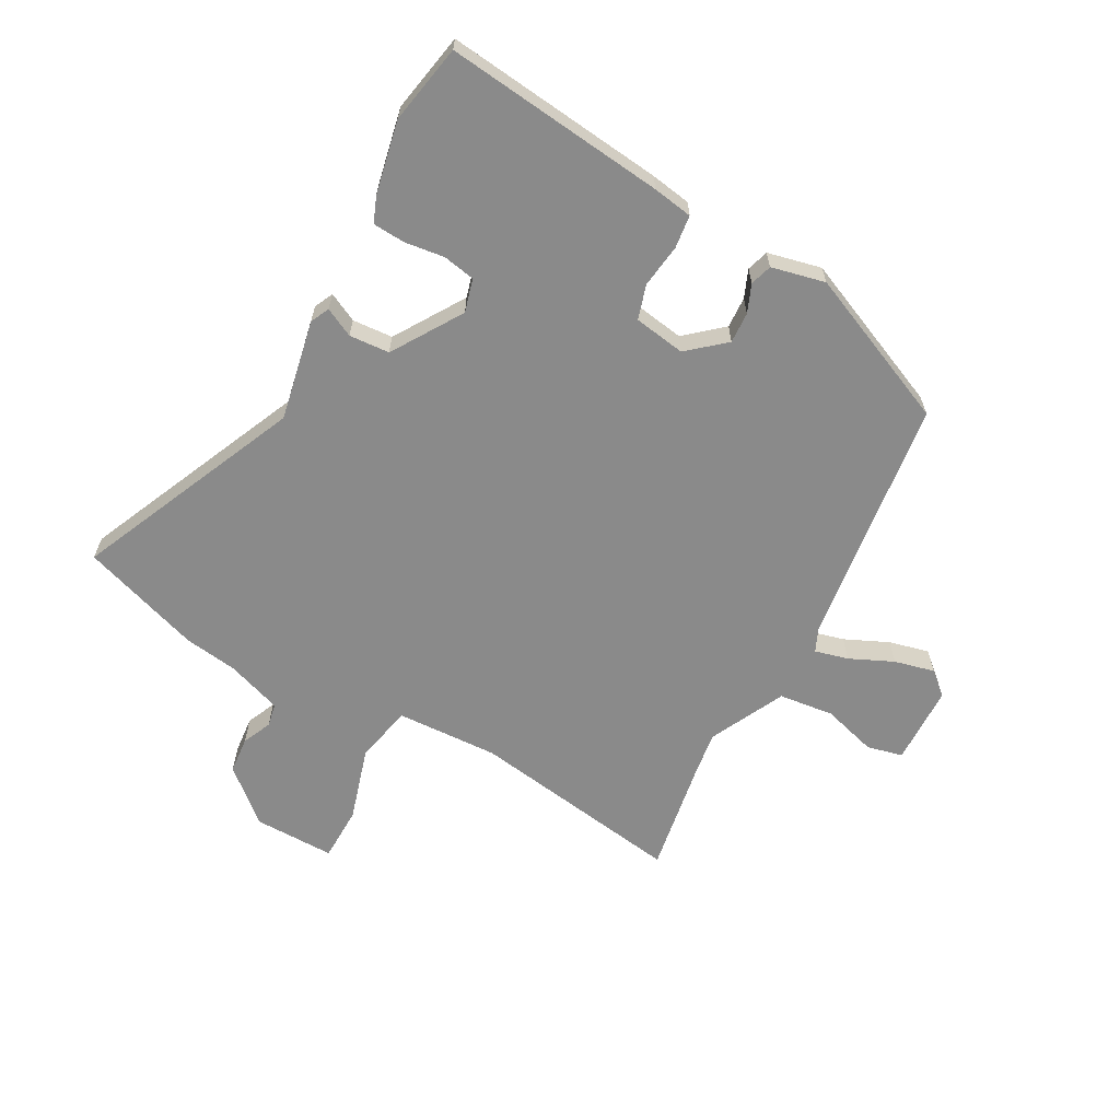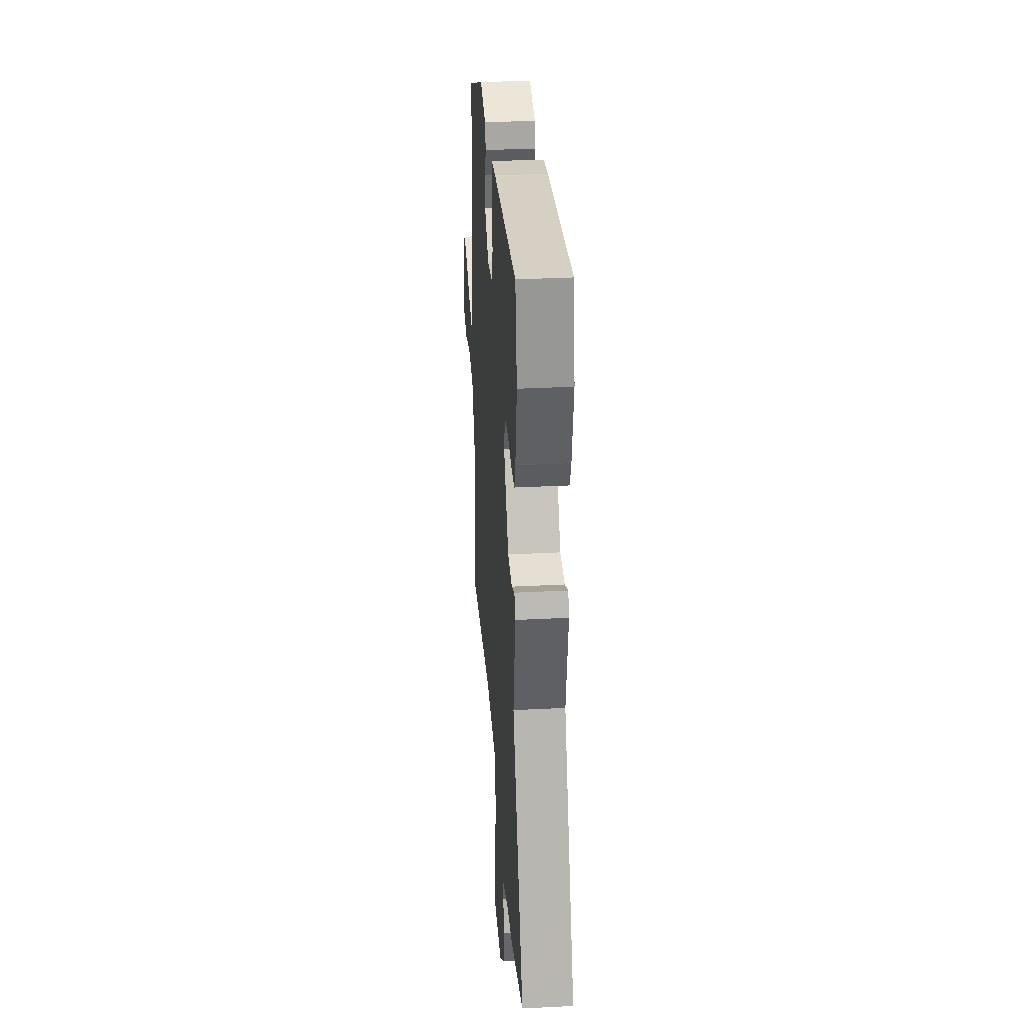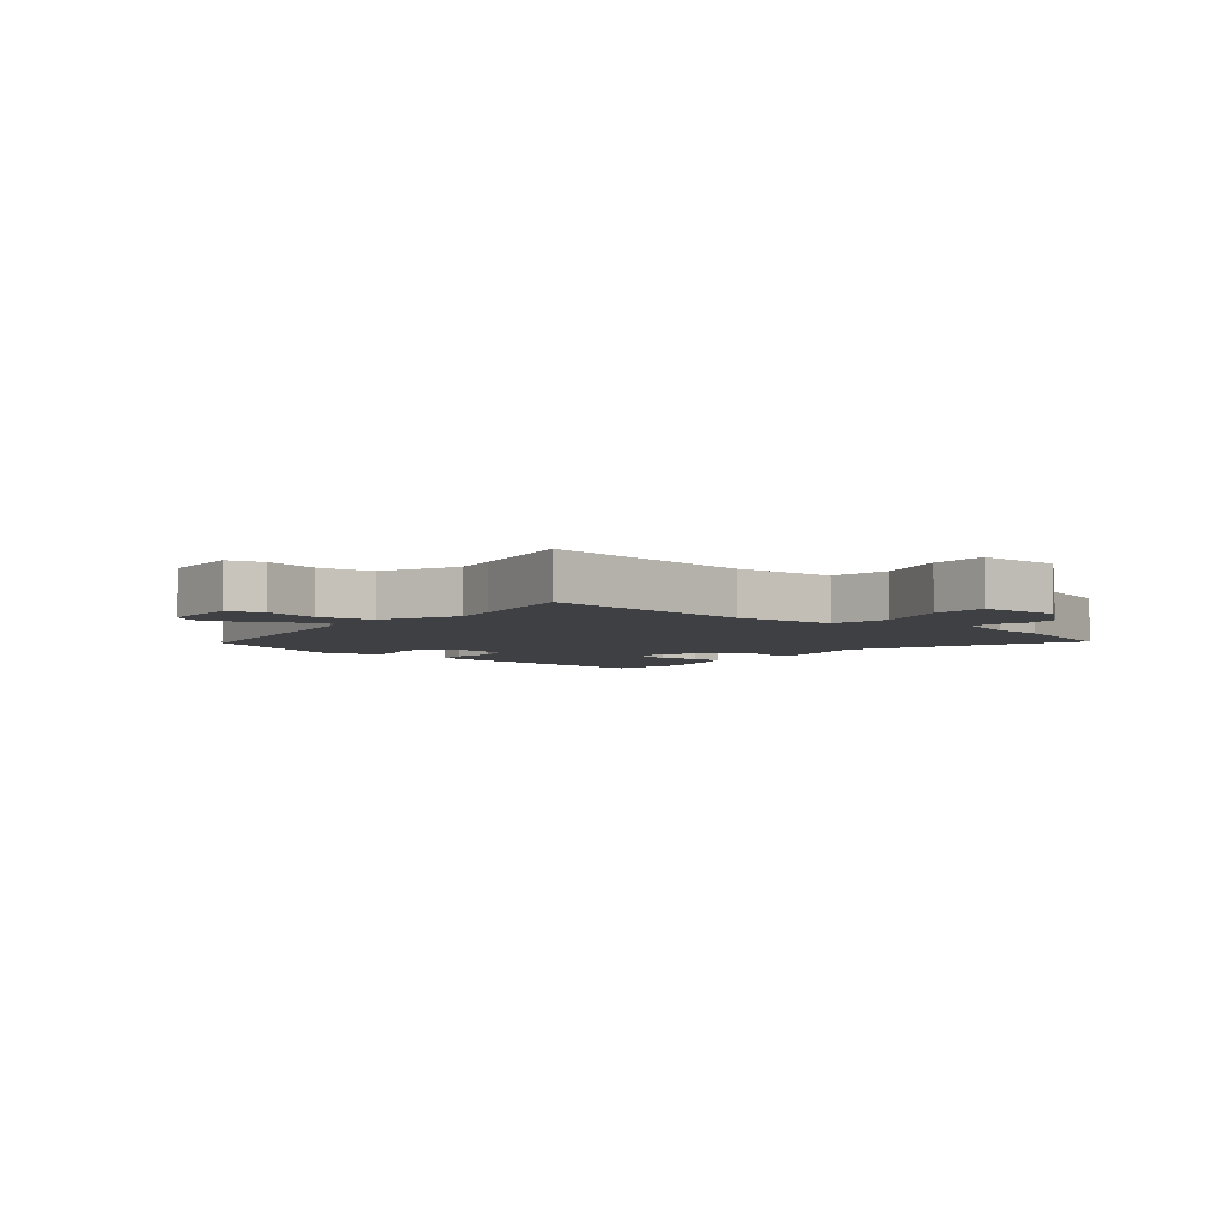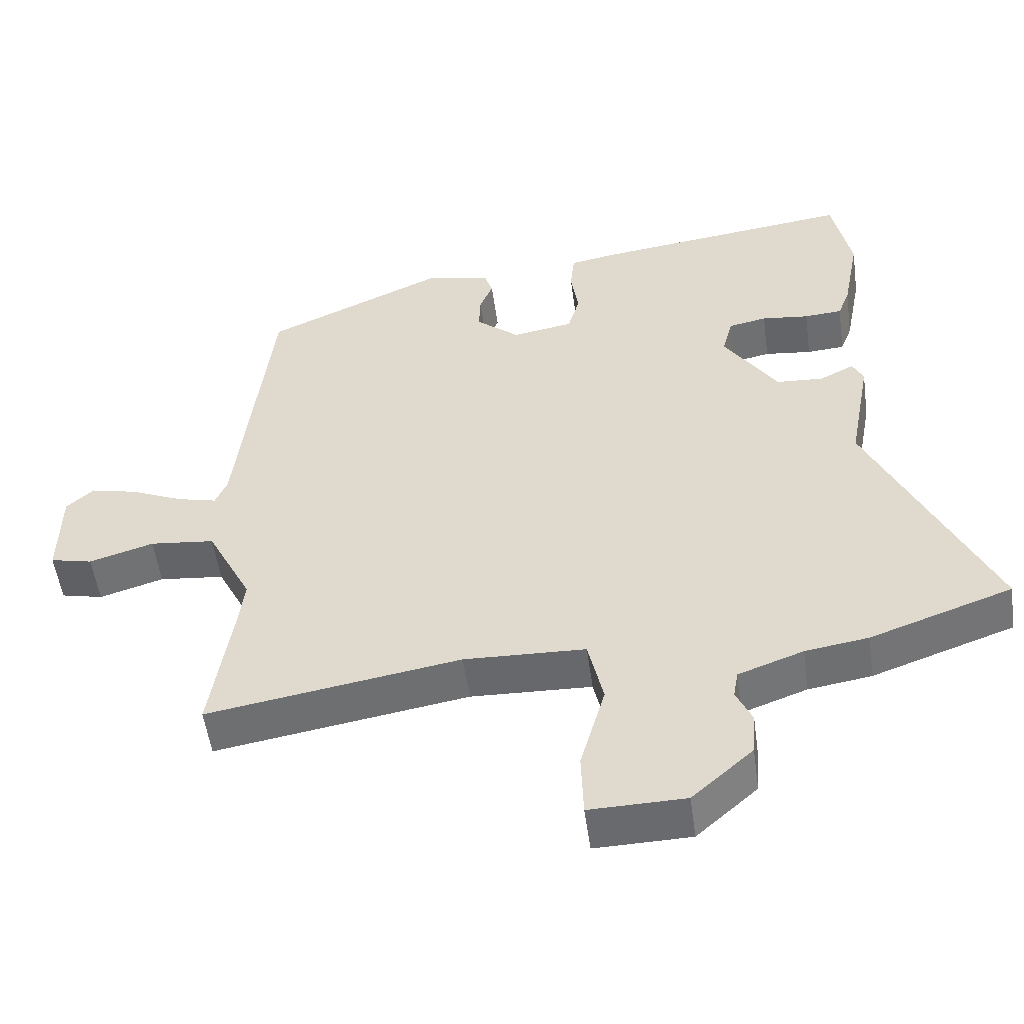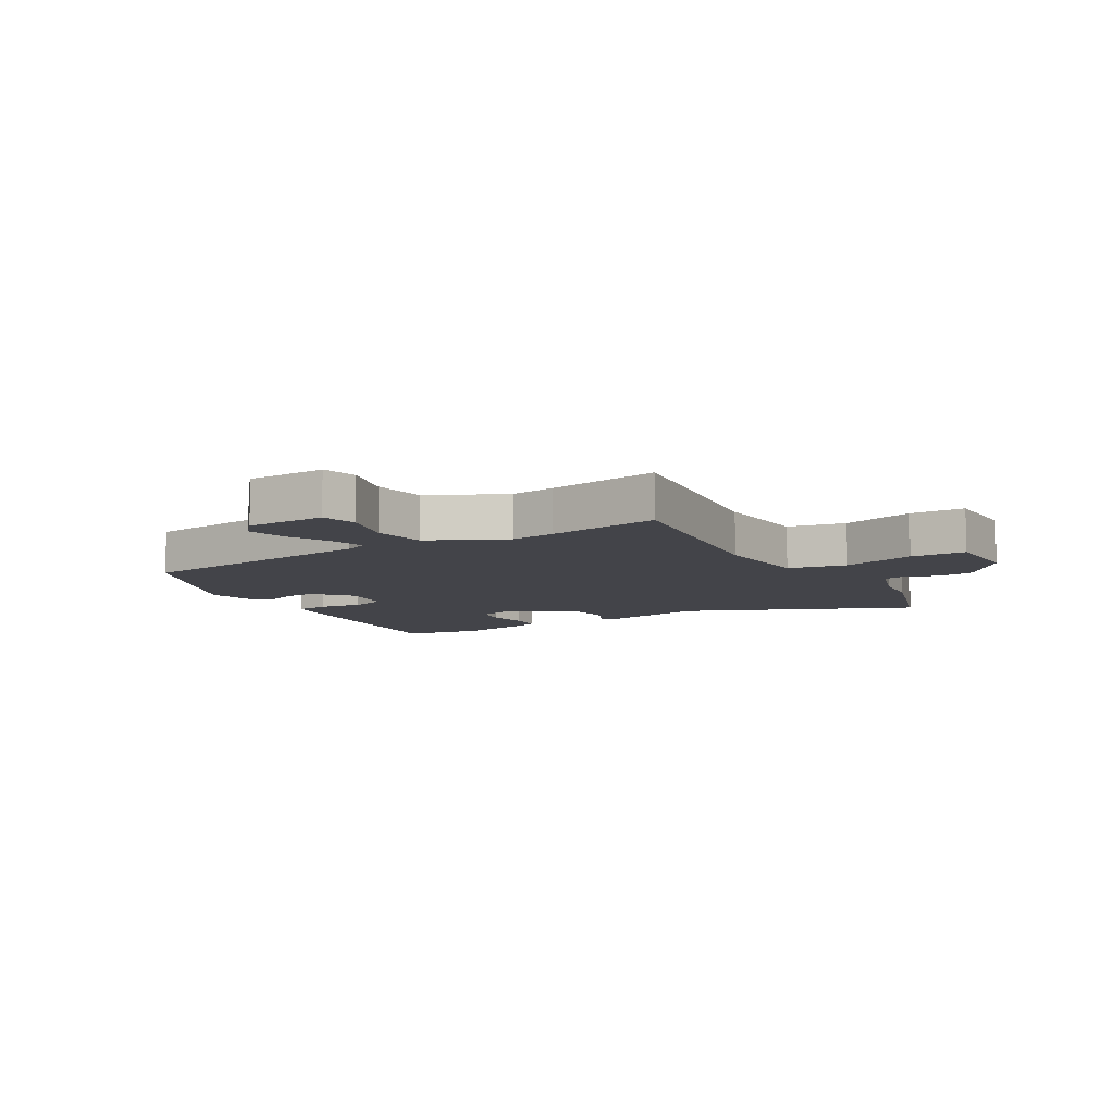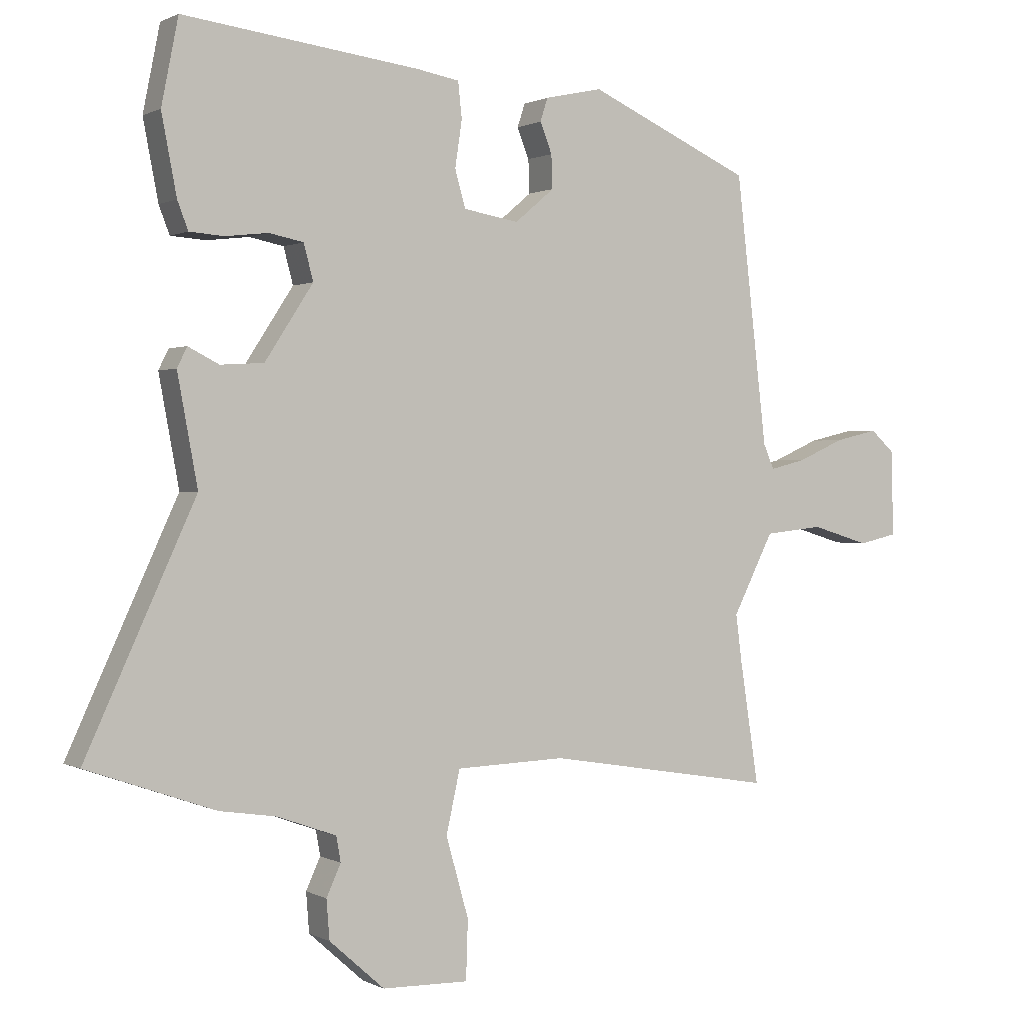
<metadata>
{"format":"obj","ext":"obj","renderer":"f3d","projection":"perspective","resolution":1024,"background":"white","views":[{"elev":-63.4,"azim":-28.0,"up":"+Y"},{"elev":33.6,"azim":-94.0,"up":"+Z"},{"elev":-4.6,"azim":142.7,"up":"+Y"},{"elev":-52.9,"azim":-172.2,"up":"+Z"},{"elev":-8.5,"azim":122.0,"up":"+Y"},{"elev":0.8,"azim":-29.6,"up":"+Z"}]}
</metadata>
<code>
v -0.423 0.07 -0.527
v -0.628 0.07 -0.455
v -0.453 0.07 -0.074
v -0.485 0.07 0.099
v -0.469 0.07 0.131
v -0.42 0.07 0.106
v -0.351 0.07 0.11
v -0.274 0.07 0.228
v -0.289 0.07 0.285
v -0.344 0.07 0.296
v -0.412 0.07 0.288
v -0.467 0.07 0.292
v -0.484 0.07 0.336
v -0.508 0.07 0.461
v -0.481 0.07 0.596
v -0.104 0.07 0.549
v -0.036 0.07 0.537
v -0.03 0.07 0.48
v -0.041 0.07 0.406
v -0.024 0.07 0.347
v 0.064 0.07 0.332
v 0.127 0.07 0.385
v 0.125 0.07 0.438
v 0.106 0.07 0.486
v 0.118 0.07 0.523
v 0.21 0.07 0.543
v 0.471 0.07 0.426
v 0.521 0.07 -0.001
v 0.538 0.07 -0.04
v 0.595 0.07 -0.026
v 0.67 0.07 0.007
v 0.739 0.07 0.023
v 0.778 0.07 -0.012
v 0.78 0.07 -0.148
v 0.719 0.07 -0.162
v 0.626 0.07 -0.134
v 0.532 0.07 -0.144
v 0.467 0.07 -0.272
v 0.477 0.07 -0.349
v 0.507 0.07 -0.543
v 0.141 0.07 -0.483
v -0.034 0.07 -0.489
v -0.056 0.07 -0.588
v -0.02 0.07 -0.715
v -0.023 0.07 -0.809
v -0.161 0.07 -0.806
v -0.249 0.07 -0.728
v -0.254 0.07 -0.665
v -0.231 0.07 -0.615
v -0.238 0.07 -0.575
v -0.332 0.07 -0.541
v -0.423 0 -0.527
v -0.628 0 -0.455
v -0.453 0 -0.074
v -0.485 0 0.099
v -0.469 0 0.131
v -0.42 0 0.106
v -0.351 0 0.11
v -0.274 0 0.228
v -0.289 0 0.285
v -0.344 0 0.296
v -0.412 0 0.288
v -0.467 0 0.292
v -0.484 0 0.336
v -0.508 0 0.461
v -0.481 0 0.596
v -0.104 0 0.549
v -0.036 0 0.537
v -0.03 0 0.48
v -0.041 0 0.406
v -0.024 0 0.347
v 0.064 0 0.332
v 0.127 0 0.385
v 0.125 0 0.438
v 0.106 0 0.486
v 0.118 0 0.523
v 0.21 0 0.543
v 0.471 0 0.426
v 0.521 0 -0.001
v 0.538 0 -0.04
v 0.595 0 -0.026
v 0.67 0 0.007
v 0.739 0 0.023
v 0.778 0 -0.012
v 0.78 0 -0.148
v 0.719 0 -0.162
v 0.626 0 -0.134
v 0.532 0 -0.144
v 0.467 0 -0.272
v 0.477 0 -0.349
v 0.507 0 -0.543
v 0.141 0 -0.483
v -0.034 0 -0.489
v -0.056 0 -0.588
v -0.02 0 -0.715
v -0.023 0 -0.809
v -0.161 0 -0.806
v -0.249 0 -0.728
v -0.254 0 -0.665
v -0.231 0 -0.615
v -0.238 0 -0.575
v -0.332 0 -0.541
f 47 48 49
f 46 47 49
f 45 46 49
f 44 45 49
f 43 44 49
f 42 43 49 50
f 39 40 41
f 38 39 41 42
f 42 50 51
f 38 42 51
f 37 38 51
f 34 35 36
f 33 34 36
f 32 33 36
f 31 32 36
f 30 31 36
f 29 30 36 37
f 26 27 28
f 25 26 28
f 24 25 28
f 23 24 28
f 28 29 37
f 23 28 37
f 22 23 37
f 17 18 19
f 16 17 19
f 15 16 19
f 14 15 19
f 13 14 19
f 12 13 19
f 11 12 19
f 10 11 19
f 9 10 19 20
f 8 9 20 21
f 3 4 5 6
f 3 6 7
f 7 8 21
f 3 7 21
f 2 3 21
f 22 37 51
f 21 22 51
f 2 21 51
f 1 2 51
f 100 99 98
f 100 98 97
f 100 97 96
f 100 96 95
f 100 95 94
f 101 100 94 93
f 92 91 90
f 93 92 90 89
f 102 101 93
f 102 93 89
f 102 89 88
f 87 86 85
f 87 85 84
f 87 84 83
f 87 83 82
f 87 82 81
f 88 87 81 80
f 79 78 77
f 79 77 76
f 79 76 75
f 79 75 74
f 88 80 79
f 88 79 74
f 88 74 73
f 70 69 68
f 70 68 67
f 70 67 66
f 70 66 65
f 70 65 64
f 70 64 63
f 70 63 62
f 70 62 61
f 71 70 61 60
f 72 71 60 59
f 57 56 55 54
f 58 57 54
f 72 59 58
f 72 58 54
f 72 54 53
f 102 88 73
f 102 73 72
f 102 72 53
f 102 53 52
f 1 52 53 2
f 2 53 54 3
f 3 54 55 4
f 4 55 56 5
f 5 56 57 6
f 6 57 58 7
f 7 58 59 8
f 8 59 60 9
f 9 60 61 10
f 10 61 62 11
f 11 62 63 12
f 12 63 64 13
f 13 64 65 14
f 14 65 66 15
f 15 66 67 16
f 16 67 68 17
f 17 68 69 18
f 18 69 70 19
f 19 70 71 20
f 20 71 72 21
f 21 72 73 22
f 22 73 74 23
f 23 74 75 24
f 24 75 76 25
f 25 76 77 26
f 26 77 78 27
f 27 78 79 28
f 28 79 80 29
f 29 80 81 30
f 30 81 82 31
f 31 82 83 32
f 32 83 84 33
f 33 84 85 34
f 34 85 86 35
f 35 86 87 36
f 36 87 88 37
f 37 88 89 38
f 38 89 90 39
f 39 90 91 40
f 40 91 92 41
f 41 92 93 42
f 42 93 94 43
f 43 94 95 44
f 44 95 96 45
f 45 96 97 46
f 46 97 98 47
f 47 98 99 48
f 48 99 100 49
f 49 100 101 50
f 50 101 102 51
f 51 102 52 1

</code>
